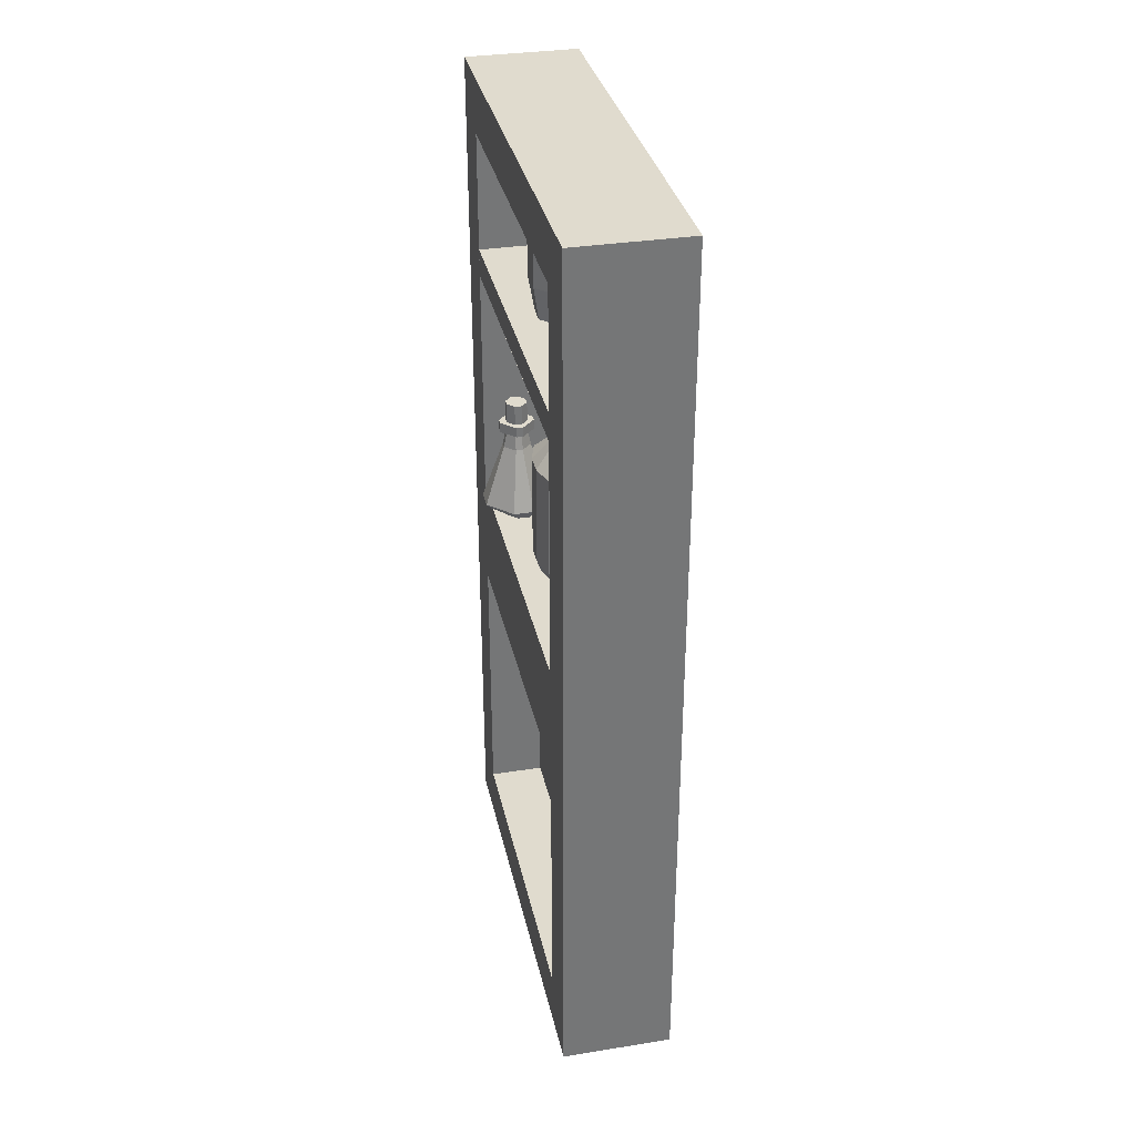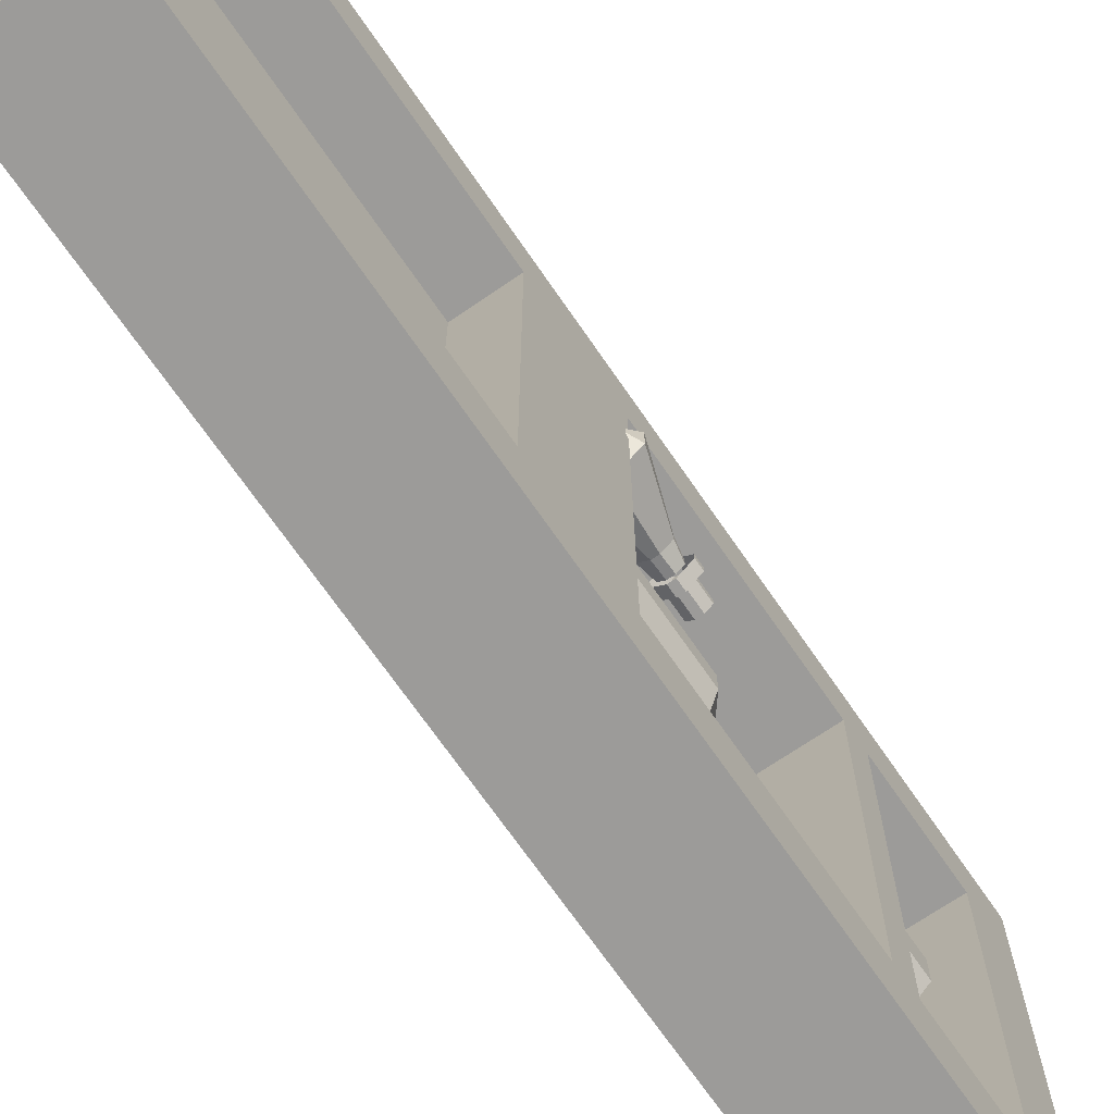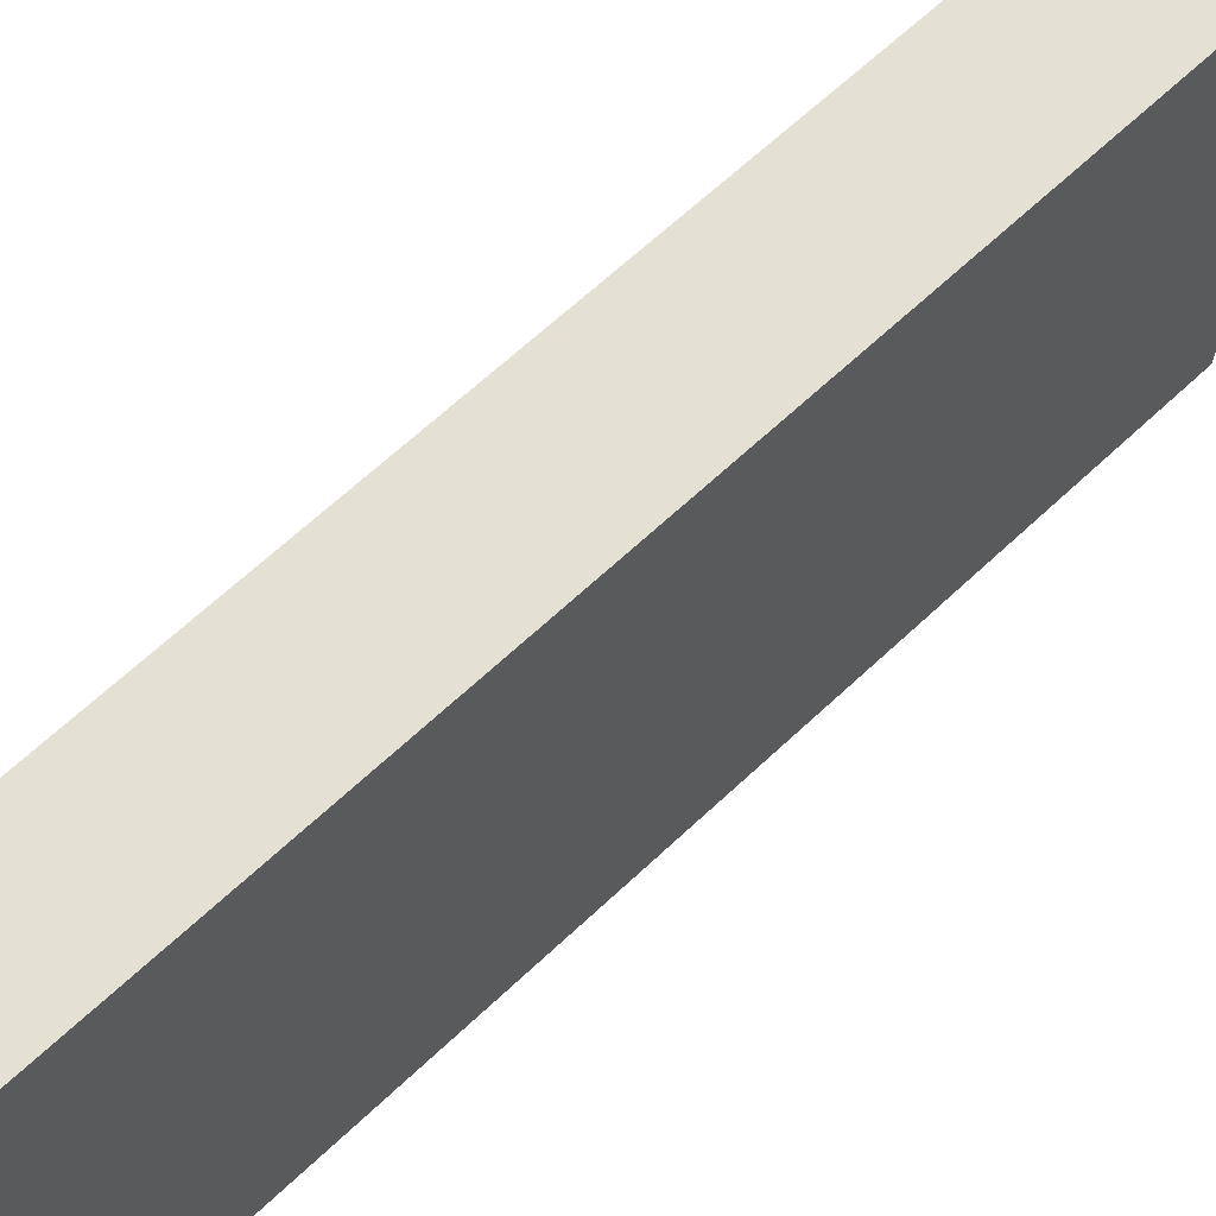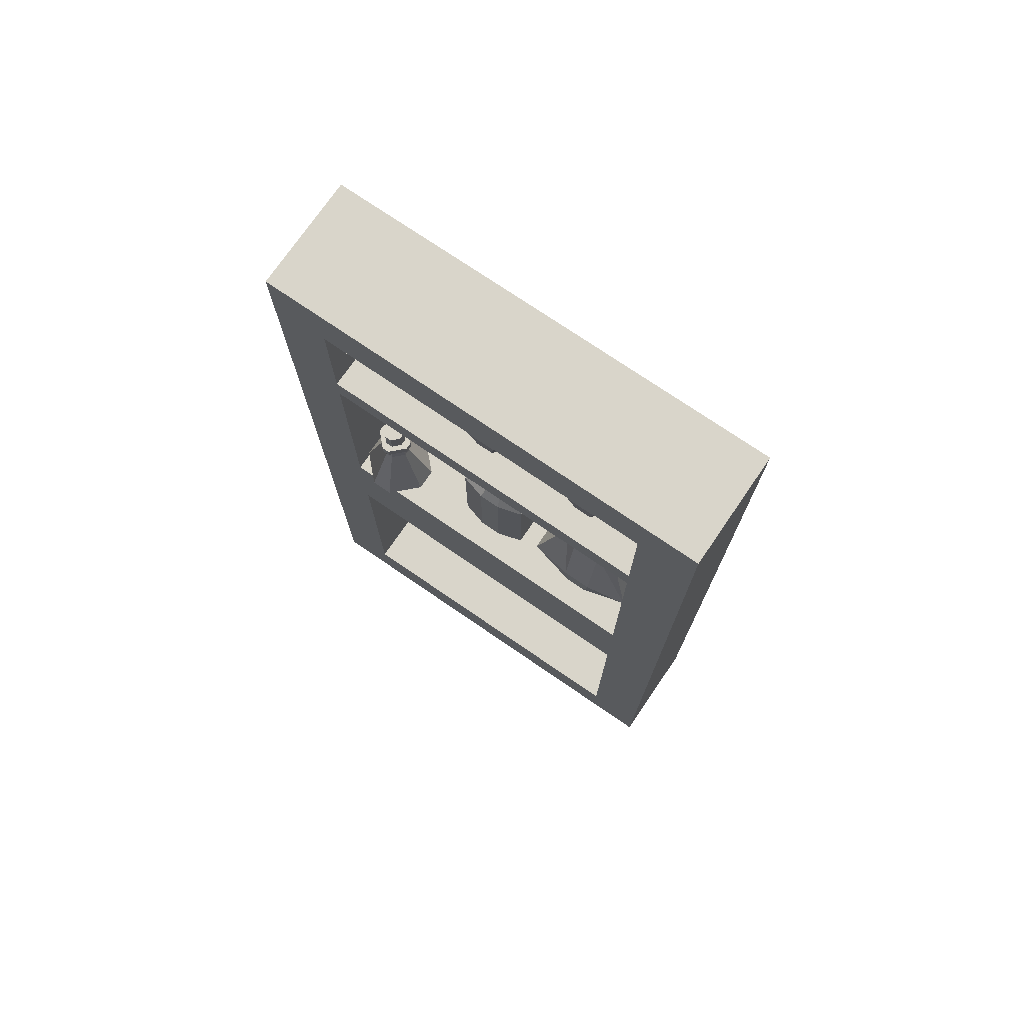
<metadata>
{"format":"obj","ext":"obj","renderer":"f3d","projection":"perspective","resolution":1024,"background":"white","views":[{"elev":33.6,"azim":167.8,"up":"+Y"},{"elev":-69.8,"azim":34.5,"up":"+Z"},{"elev":65.7,"azim":-133.3,"up":"+Z"},{"elev":74.4,"azim":124.4,"up":"+Y"}]}
</metadata>
<code>
v -0.3438 1.781 0.1094
v -0.4062 1.781 0.1094
v -0.4062 1.688 0.1094
v -0.3438 1.688 0.1094
v -0.2969 1.781 0.0625
v -0.2969 1.688 0.0625
v -0.4531 1.781 0.0625
v -0.4531 1.688 0.0625
v -0.4375 1.594 0.04688
v -0.3906 1.594 0.09375
v -0.3594 1.594 0.09375
v -0.4531 1.781 0
v -0.4531 1.688 0
v -0.4375 1.594 0.01562
v -0.4062 1.781 -0.04688
v -0.4062 1.688 -0.04688
v -0.3906 1.594 -0.03125
v -0.3438 1.781 -0.04688
v -0.3438 1.688 -0.04688
v -0.3594 1.594 -0.03125
v -0.2969 1.781 0
v -0.2969 1.688 0
v -0.3125 1.594 0.01562
v -0.3125 1.594 0.04688
v -0.3594 1.672 -0.125
v -0.3594 1.633 -0.03906
v -0.3594 1.648 -0.03906
v -0.3594 1.688 -0.1016
v -0.3594 1.734 -0.1094
v -0.3906 1.672 -0.125
v -0.3906 1.734 -0.1094
v -0.3906 1.719 -0.09375
v -0.3906 1.688 -0.1016
v -0.3906 1.633 -0.03906
v -0.3906 1.648 -0.03906
v -0.3594 1.719 -0.09375
v -0.3594 1.75 -0.04688
v -0.3906 1.75 -0.04688
v -0.3906 1.734 -0.04688
v -0.3594 1.734 -0.04688
v -0.3438 1.781 -0.1406
v -0.4062 1.781 -0.1406
v -0.4062 1.688 -0.1406
v -0.3438 1.688 -0.1406
v -0.2969 1.781 -0.1875
v -0.2969 1.688 -0.1875
v -0.4531 1.781 -0.1875
v -0.4531 1.688 -0.1875
v -0.4375 1.594 -0.2031
v -0.3906 1.594 -0.1562
v -0.3594 1.594 -0.1562
v -0.4531 1.781 -0.25
v -0.4531 1.688 -0.25
v -0.4375 1.594 -0.2344
v -0.4062 1.781 -0.2969
v -0.4062 1.688 -0.2969
v -0.3906 1.594 -0.2812
v -0.3438 1.781 -0.2969
v -0.3438 1.688 -0.2969
v -0.3594 1.594 -0.2812
v -0.2969 1.781 -0.25
v -0.2969 1.688 -0.25
v -0.3125 1.594 -0.2344
v -0.3125 1.594 -0.2031
v -0.3594 1.672 -0.375
v -0.3594 1.633 -0.2891
v -0.3594 1.648 -0.2891
v -0.3594 1.688 -0.3516
v -0.3594 1.734 -0.3594
v -0.3906 1.672 -0.375
v -0.3906 1.734 -0.3594
v -0.3906 1.719 -0.3438
v -0.3906 1.688 -0.3516
v -0.3906 1.633 -0.2891
v -0.3906 1.648 -0.2891
v -0.3594 1.719 -0.3438
v -0.3594 1.75 -0.2969
v -0.3906 1.75 -0.2969
v -0.3906 1.734 -0.2969
v -0.3594 1.734 -0.2969
v -0.3828 1.391 -0.2578
v -0.3672 1.391 -0.2578
v -0.3672 1.414 -0.2578
v -0.3828 1.414 -0.2578
v -0.3984 1.391 -0.2422
v -0.4141 1.391 -0.2422
v -0.3828 1.391 -0.2734
v -0.3672 1.391 -0.2734
v -0.3516 1.391 -0.2422
v -0.3516 1.414 -0.2422
v -0.3516 1.414 -0.2266
v -0.3672 1.414 -0.2109
v -0.3828 1.414 -0.2109
v -0.3984 1.414 -0.2266
v -0.3984 1.414 -0.2422
v -0.3984 1.391 -0.2266
v -0.4141 1.391 -0.2266
v -0.3828 1.391 -0.2109
v -0.3828 1.391 -0.1953
v -0.3828 1.336 -0.1953
v -0.4141 1.336 -0.2266
v -0.3516 1.391 -0.2266
v -0.3672 1.391 -0.2109
v -0.2969 1.078 -0.2031
v -0.3125 1.078 -0.1094
v -0.3438 1.266 -0.1719
v -0.3281 1.266 -0.2031
v -0.2969 1.078 -0.2656
v -0.2969 1.031 -0.2578
v -0.2969 1.031 -0.2109
v -0.3125 1.031 -0.1562
v -0.4375 1.078 -0.1094
v -0.4062 1.266 -0.1719
v -0.3828 1.336 -0.2109
v -0.3672 1.336 -0.2109
v -0.3516 1.336 -0.2266
v -0.3281 1.266 -0.2656
v -0.3125 1.078 -0.3594
v -0.3125 1.031 -0.3125
v -0.3281 0.9844 -0.2969
v -0.3125 0.9844 -0.2422
v -0.3125 0.9844 -0.2266
v -0.3281 0.9844 -0.1719
v -0.4375 1.031 -0.1562
v -0.3438 1.266 -0.2969
v -0.4375 1.078 -0.3594
v -0.4375 1.031 -0.3125
v -0.4219 0.9844 -0.2969
v -0.4219 0.9844 -0.1719
v -0.3359 1.391 -0.2422
v -0.3359 1.391 -0.2266
v -0.3672 1.391 -0.1953
v -0.3828 1.336 -0.2734
v -0.3672 1.336 -0.2734
v -0.4141 1.336 -0.2422
v -0.3359 1.336 -0.2422
v -0.3359 1.336 -0.2266
v -0.3672 1.336 -0.1953
v -0.3516 1.336 -0.2422
v -0.3672 1.336 -0.2578
v -0.4062 1.266 -0.2969
v -0.3828 1.336 -0.2578
v -0.3828 1.391 -0.007812
v -0.3672 1.391 -0.007812
v -0.3672 1.414 -0.007812
v -0.3828 1.414 -0.007812
v -0.3984 1.391 0.007812
v -0.4141 1.391 0.007812
v -0.3828 1.391 -0.02344
v -0.3672 1.391 -0.02344
v -0.3516 1.391 0.007812
v -0.3516 1.414 0.007812
v -0.3516 1.414 0.02344
v -0.3672 1.414 0.03906
v -0.3828 1.414 0.03906
v -0.3984 1.414 0.02344
v -0.3984 1.414 0.007812
v -0.3984 1.391 0.02344
v -0.4141 1.391 0.02344
v -0.3828 1.391 0.03906
v -0.3828 1.391 0.05469
v -0.3828 1.336 0.05469
v -0.4141 1.336 0.02344
v -0.3516 1.391 0.02344
v -0.3672 1.391 0.03906
v -0.4375 1.031 -0.0625
v -0.3125 1.031 -0.0625
v -0.3125 1.266 -0.0625
v -0.4375 1.266 -0.0625
v -0.3672 1.336 -0.007812
v -0.3828 1.336 -0.007812
v -0.2969 1.031 -0.007812
v -0.2969 1.266 -0.007812
v -0.3516 1.336 0.007812
v -0.2969 1.031 0.03906
v -0.2969 1.266 0.03906
v -0.3516 1.336 0.02344
v -0.3125 1.031 0.09375
v -0.3125 1.266 0.09375
v -0.3672 1.336 0.03906
v -0.4375 1.031 0.09375
v -0.4375 1.266 0.09375
v -0.3828 1.336 0.03906
v -0.4219 0.9844 -0.04688
v -0.3281 0.9844 -0.04688
v -0.3125 0.9844 0.007812
v -0.3125 0.9844 0.02344
v -0.3281 0.9844 0.07812
v -0.4219 0.9844 0.07812
v -0.3359 1.391 0.007812
v -0.3359 1.391 0.02344
v -0.3672 1.391 0.05469
v -0.3828 1.336 -0.02344
v -0.3672 1.336 -0.02344
v -0.4141 1.336 0.007812
v -0.3359 1.336 0.007812
v -0.3359 1.336 0.02344
v -0.3672 1.336 0.05469
v -0.3906 1.016 0.2734
v -0.3359 1.016 0.2188
v -0.3203 1.156 0.2656
v -0.3438 1.156 0.2891
v -0.3203 1.195 0.2734
v -0.3359 1.195 0.2891
v -0.2891 1.016 0.2188
v -0.3047 1.156 0.2656
v -0.3047 1.195 0.2734
v -0.2344 1.016 0.2734
v -0.2812 1.156 0.2891
v -0.2891 1.195 0.2891
v -0.2344 1.016 0.3203
v -0.2812 1.156 0.3047
v -0.2891 1.195 0.3047
v -0.2891 1.016 0.375
v -0.3047 1.156 0.3281
v -0.3047 1.195 0.3203
v -0.3359 1.016 0.375
v -0.3203 1.156 0.3281
v -0.3203 1.195 0.3203
v -0.3906 1.016 0.3203
v -0.3438 1.156 0.3047
v -0.3359 1.195 0.3047
v -0.375 0.9922 0.2891
v -0.3203 0.9922 0.2266
v -0.3047 0.9922 0.2266
v -0.25 0.9922 0.2891
v -0.25 0.9922 0.3047
v -0.3047 0.9922 0.3672
v -0.3203 0.9922 0.3672
v -0.375 0.9922 0.3047
v -0.3516 1.195 0.2891
v -0.3203 1.195 0.2578
v -0.3203 1.219 0.2578
v -0.3516 1.219 0.2891
v -0.3203 1.219 0.2734
v -0.3359 1.219 0.2891
v -0.3359 1.219 0.3047
v -0.3516 1.219 0.3047
v -0.3203 1.219 0.3359
v -0.3203 1.195 0.3359
v -0.3516 1.195 0.3047
v -0.3047 1.195 0.2578
v -0.3047 1.219 0.2578
v -0.3047 1.219 0.2734
v -0.3047 1.266 0.2734
v -0.3203 1.266 0.2734
v -0.3359 1.266 0.2891
v -0.3359 1.266 0.3047
v -0.3203 1.219 0.3203
v -0.3047 1.219 0.3203
v -0.3047 1.219 0.3359
v -0.3047 1.195 0.3359
v -0.2734 1.195 0.2891
v -0.2734 1.219 0.2891
v -0.2891 1.219 0.2891
v -0.2891 1.266 0.2891
v -0.2734 1.195 0.3047
v -0.2734 1.219 0.3047
v -0.2891 1.219 0.3047
v -0.2891 1.266 0.3047
v -0.3047 1.266 0.3203
v -0.3203 1.266 0.3203
v -0.5 0 -0.5
v -0.5 0 0.5
v -0.25 0 0.5
v -0.25 0 -0.5
v -0.5 2 -0.5
v -0.5 2 0.5
v -0.25 0.875 0.5
v -0.25 0.125 0.375
v -0.25 0.125 -0.375
v -0.25 0.75 -0.375
v -0.25 0.875 -0.5
v -0.25 2 -0.5
v -0.25 2 0.5
v -0.25 1 0.375
v -0.25 1 -0.375
v -0.25 0.75 0.375
v -0.375 0.125 0.375
v -0.375 0.125 -0.375
v -0.375 0.75 -0.375
v -0.375 0.75 0.375
v -0.25 1.875 -0.375
v -0.5 1.875 -0.375
v -0.5 1.875 0.375
v -0.25 1.875 0.375
v -0.5 1 -0.375
v -0.5 1 0.375
v -0.25 1.609 -0.375
v -0.25 1.547 -0.375
v -0.25 1.547 0.375
v -0.25 1.609 0.375
v -0.5 1.609 -0.375
v -0.5 1.609 0.375
v -0.5 1.547 -0.375
v -0.5 1.547 0.375
v 0.3125 2 0.5
v 0.3125 0 0.5
v 0.3125 2 -0.5
v -0.25 1.125 -0.5
v -0.25 1.125 0.5
v -0.25 1.062 -0.5
v -0.3438 1.781 0.1094
v -0.3438 1.781 0.1094
f 1 2 3
f 1 3 4
f 1 4 5
f 1 5 6
f 1 6 4
f 1 4 2
f 2 4 3
f 2 3 7
f 2 7 8
f 2 8 3
f 3 8 9
f 3 9 10
f 3 10 4
f 3 4 11
f 3 11 10
f 3 10 8
f 3 8 7
f 7 8 12
f 7 12 13
f 7 13 8
f 8 13 14
f 8 14 9
f 8 9 13
f 8 13 12
f 12 13 15
f 12 15 16
f 12 16 13
f 13 16 17
f 13 17 14
f 13 14 16
f 13 16 15
f 15 16 18
f 15 18 19
f 15 19 16
f 16 19 20
f 16 20 17
f 16 17 19
f 16 19 18
f 18 19 21
f 18 21 22
f 18 22 19
f 19 22 23
f 19 23 20
f 19 20 22
f 19 22 21
f 21 22 5
f 21 5 6
f 21 6 22
f 22 6 24
f 22 24 23
f 22 23 6
f 22 6 5
f 5 4 6
f 6 4 11
f 6 11 24
f 6 24 4
f 4 24 11
f 4 10 11
f 10 9 8
f 9 14 13
f 14 17 16
f 17 20 19
f 20 23 22
f 23 24 6
f 25 26 27
f 25 27 28
f 25 28 29
f 25 29 30
f 30 29 31
f 30 31 32
f 30 32 33
f 30 33 34
f 34 33 35
f 35 33 27
f 27 33 28
f 29 28 36
f 29 36 37
f 29 37 31
f 31 37 38
f 31 38 39
f 31 39 32
f 37 36 40
f 41 42 43
f 41 43 44
f 41 44 45
f 41 45 46
f 41 46 44
f 41 44 42
f 42 44 43
f 42 43 47
f 42 47 48
f 42 48 43
f 43 48 49
f 43 49 50
f 43 50 44
f 43 44 51
f 43 51 50
f 43 50 48
f 43 48 47
f 47 48 52
f 47 52 53
f 47 53 48
f 48 53 54
f 48 54 49
f 48 49 53
f 48 53 52
f 52 53 55
f 52 55 56
f 52 56 53
f 53 56 57
f 53 57 54
f 53 54 56
f 53 56 55
f 55 56 58
f 55 58 59
f 55 59 56
f 56 59 60
f 56 60 57
f 56 57 59
f 56 59 58
f 58 59 61
f 58 61 62
f 58 62 59
f 59 62 63
f 59 63 60
f 59 60 62
f 59 62 61
f 61 62 45
f 61 45 46
f 61 46 62
f 62 46 64
f 62 64 63
f 62 63 46
f 62 46 45
f 45 44 46
f 46 44 51
f 46 51 64
f 46 64 44
f 44 64 51
f 44 50 51
f 50 49 48
f 49 54 53
f 54 57 56
f 57 60 59
f 60 63 62
f 63 64 46
f 65 66 67
f 65 67 68
f 65 68 69
f 65 69 70
f 70 69 71
f 70 71 72
f 70 72 73
f 70 73 74
f 74 73 75
f 75 73 67
f 67 73 68
f 69 68 76
f 69 76 77
f 69 77 71
f 71 77 78
f 71 78 79
f 71 79 72
f 77 76 80
f 81 82 83
f 81 83 84
f 81 84 85
f 81 85 86
f 81 86 87
f 81 87 88
f 81 88 82
f 82 88 89
f 82 89 90
f 82 90 83
f 83 90 84
f 84 90 91
f 84 91 92
f 84 92 93
f 84 93 94
f 84 94 95
f 84 95 85
f 85 95 96
f 85 96 86
f 86 96 97
f 97 96 98
f 97 98 99
f 97 99 100
f 97 100 101
f 89 102 91
f 89 91 90
f 102 103 92
f 102 92 91
f 103 98 93
f 103 93 92
f 98 96 94
f 98 94 93
f 96 95 94
f 104 105 106
f 104 106 107
f 104 107 108
f 104 108 109
f 104 109 110
f 104 110 105
f 105 110 111
f 105 111 112
f 105 112 113
f 105 113 106
f 106 113 114
f 106 114 115
f 106 115 107
f 107 115 116
f 107 116 117
f 107 117 108
f 108 117 118
f 108 118 119
f 108 119 109
f 109 119 120
f 109 120 121
f 109 121 110
f 110 121 122
f 110 122 111
f 111 122 123
f 111 123 124
f 111 124 112
f 118 117 125
f 118 125 126
f 118 126 127
f 118 127 119
f 119 127 128
f 119 128 120
f 123 129 124
f 88 130 89
f 89 130 131
f 89 131 102
f 102 131 132
f 102 132 103
f 103 132 99
f 103 99 98
f 133 134 88
f 133 88 87
f 133 87 135
f 135 87 86
f 134 136 130
f 134 130 88
f 136 137 131
f 136 131 130
f 137 138 132
f 137 132 131
f 138 100 99
f 138 99 132
f 117 116 139
f 117 139 125
f 125 139 140
f 125 140 141
f 125 141 126
f 141 140 142
f 143 144 145
f 143 145 146
f 143 146 147
f 143 147 148
f 143 148 149
f 143 149 150
f 143 150 144
f 144 150 151
f 144 151 152
f 144 152 145
f 145 152 146
f 146 152 153
f 146 153 154
f 146 154 155
f 146 155 156
f 146 156 157
f 146 157 147
f 147 157 158
f 147 158 148
f 148 158 159
f 159 158 160
f 159 160 161
f 159 161 162
f 159 162 163
f 151 164 153
f 151 153 152
f 164 165 154
f 164 154 153
f 165 160 155
f 165 155 154
f 160 158 156
f 160 156 155
f 158 157 156
f 166 167 168
f 166 168 169
f 169 168 170
f 169 170 171
f 167 172 173
f 167 173 168
f 168 173 174
f 168 174 170
f 172 175 176
f 172 176 173
f 173 176 177
f 173 177 174
f 175 178 179
f 175 179 176
f 176 179 180
f 176 180 177
f 178 181 182
f 178 182 179
f 179 182 183
f 179 183 180
f 184 185 167
f 184 167 166
f 185 186 172
f 185 172 167
f 186 187 175
f 186 175 172
f 187 188 178
f 187 178 175
f 188 189 181
f 188 181 178
f 150 190 151
f 151 190 191
f 151 191 164
f 164 191 192
f 164 192 165
f 165 192 161
f 165 161 160
f 193 194 150
f 193 150 149
f 193 149 195
f 195 149 148
f 194 196 190
f 194 190 150
f 196 197 191
f 196 191 190
f 197 198 192
f 197 192 191
f 198 162 161
f 198 161 192
f 199 200 201
f 199 201 202
f 202 201 203
f 202 203 204
f 200 205 206
f 200 206 201
f 201 206 207
f 201 207 203
f 205 208 209
f 205 209 206
f 206 209 210
f 206 210 207
f 208 211 212
f 208 212 209
f 209 212 213
f 209 213 210
f 211 214 215
f 211 215 212
f 212 215 216
f 212 216 213
f 214 217 218
f 214 218 215
f 215 218 219
f 215 219 216
f 217 220 221
f 217 221 218
f 218 221 222
f 218 222 219
f 223 224 200
f 223 200 199
f 224 225 205
f 224 205 200
f 225 226 208
f 225 208 205
f 226 227 211
f 226 211 208
f 227 228 214
f 227 214 211
f 228 229 217
f 228 217 214
f 229 230 220
f 229 220 217
f 231 232 233
f 231 233 234
f 234 233 235
f 234 235 236
f 234 236 237
f 234 237 238
f 238 237 239
f 238 239 240
f 238 240 241
f 232 242 243
f 232 243 233
f 233 243 235
f 235 243 244
f 235 244 245
f 235 245 246
f 235 246 236
f 236 246 247
f 236 247 237
f 237 247 248
f 237 248 249
f 237 249 239
f 239 249 250
f 239 250 251
f 239 251 252
f 239 252 240
f 242 253 254
f 242 254 243
f 243 254 244
f 244 254 255
f 244 255 256
f 244 256 245
f 245 256 248
f 245 248 246
f 246 248 247
f 253 257 258
f 253 258 254
f 254 258 255
f 255 258 259
f 255 259 260
f 255 260 256
f 256 260 248
f 248 260 261
f 248 261 262
f 248 262 249
f 249 262 250
f 250 262 261
f 250 261 259
f 250 259 251
f 251 259 258
f 251 258 257
f 251 257 252
f 259 261 260
f 263 264 265
f 263 265 266
f 263 266 267
f 263 267 268
f 263 268 264
f 264 268 269
f 264 269 265
f 265 269 270
f 265 270 271
f 265 271 266
f 266 271 272
f 266 272 273
f 266 273 267
f 267 273 274
f 267 274 275
f 267 275 268
f 268 275 269
f 269 275 276
f 269 276 277
f 269 277 273
f 269 273 278
f 269 278 270
f 270 278 279
f 270 279 280
f 270 280 271
f 271 280 281
f 271 281 272
f 272 281 282
f 272 282 278
f 272 278 273
f 278 282 279
f 279 282 281
f 279 281 280
f 283 284 285
f 283 285 286
f 283 286 274
f 283 274 273
f 283 273 277
f 283 277 284
f 284 277 287
f 284 287 288
f 284 288 285
f 285 288 286
f 286 288 276
f 286 276 275
f 286 275 274
f 276 288 287
f 276 287 277
f 289 290 291
f 289 291 292
f 289 292 293
f 293 292 294
f 290 295 296
f 290 296 291

</code>
